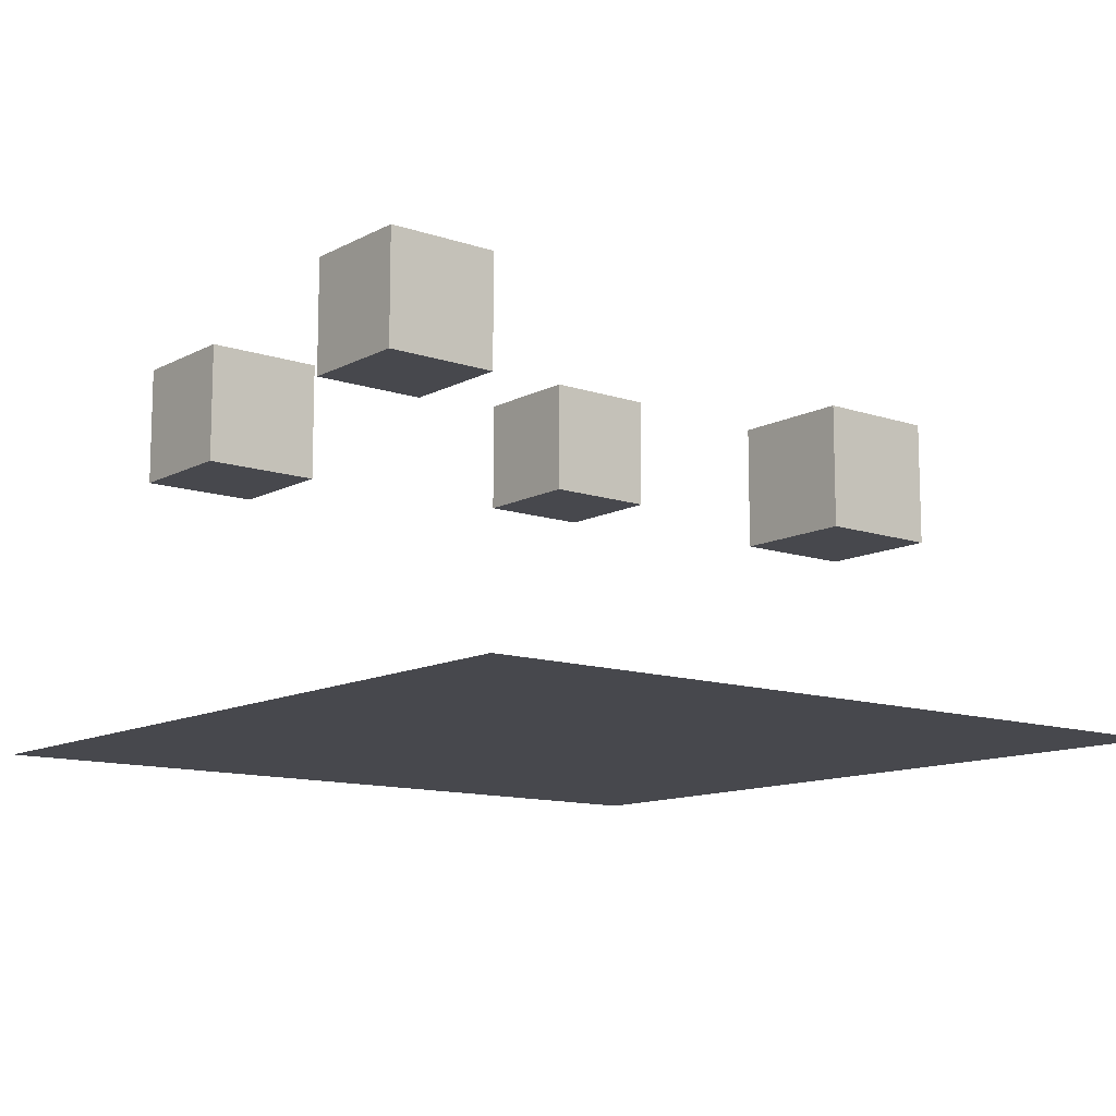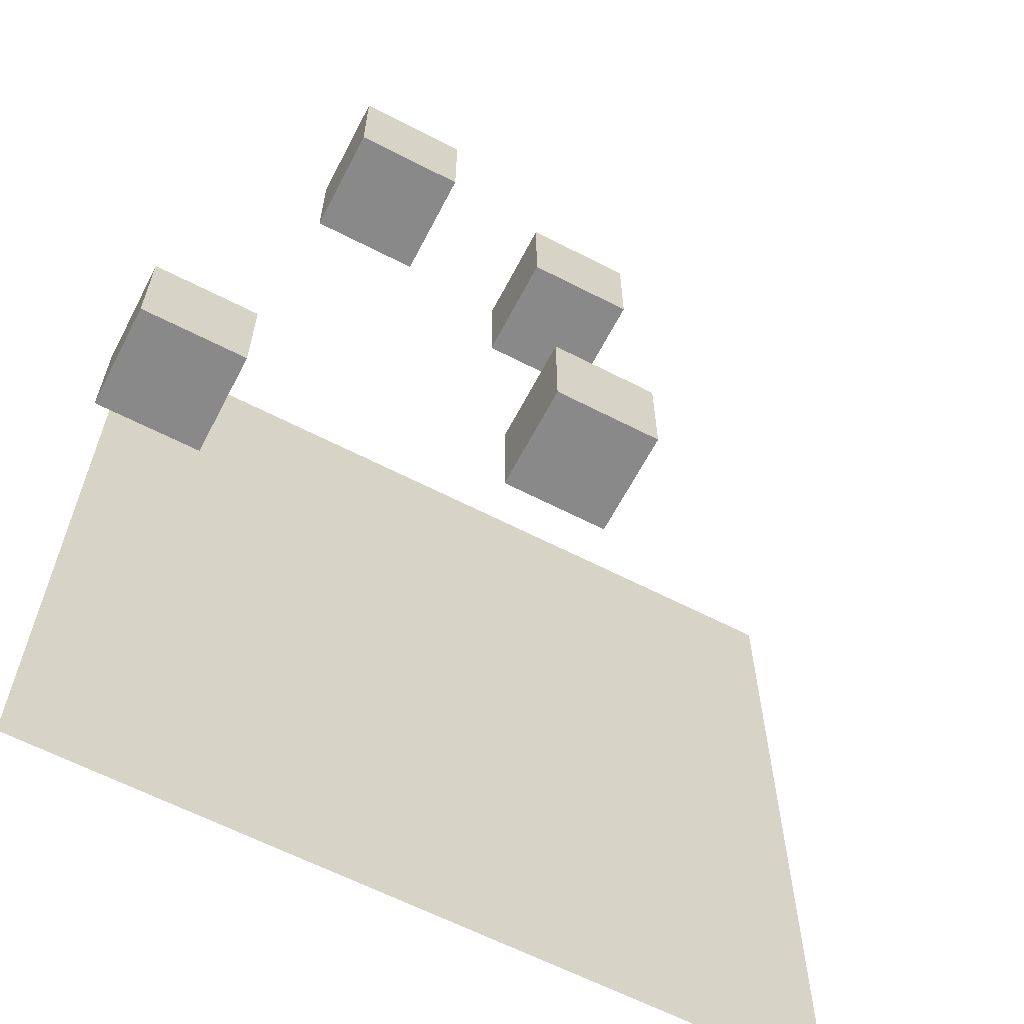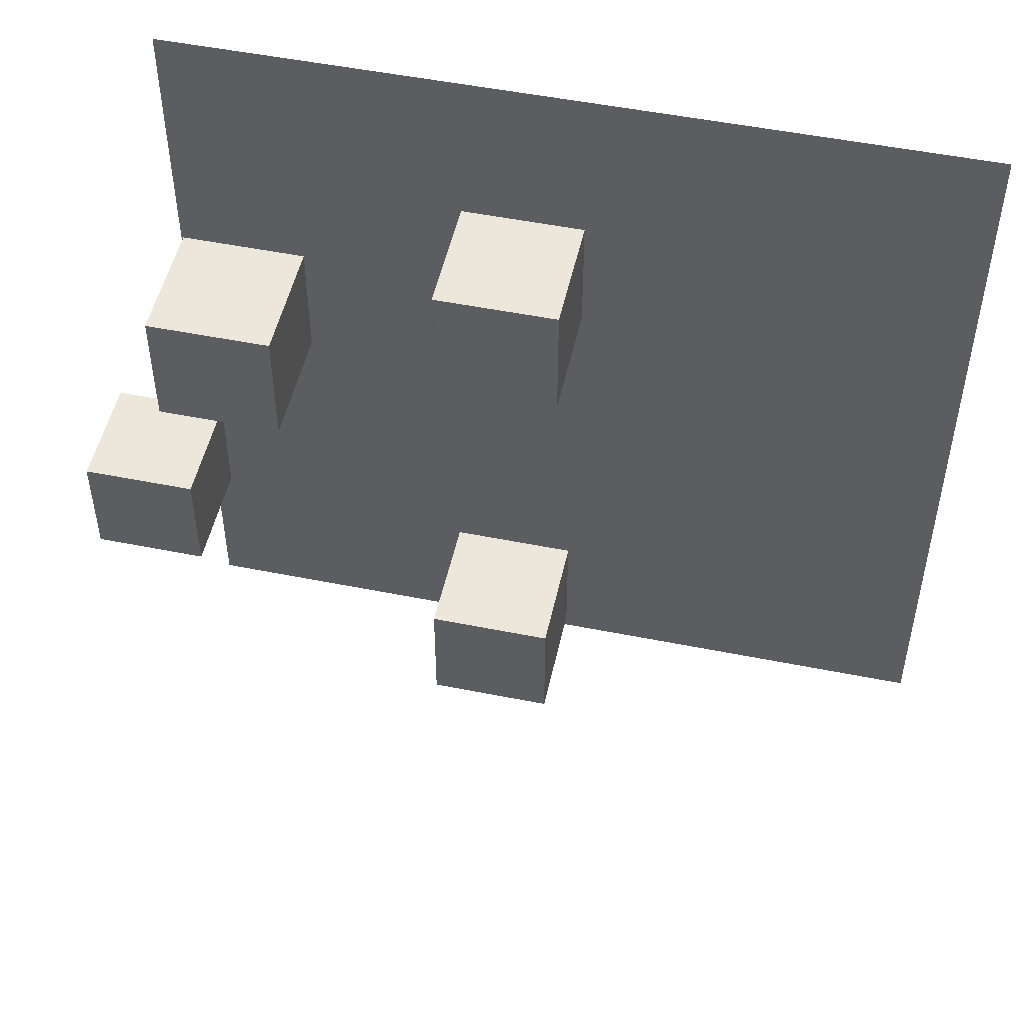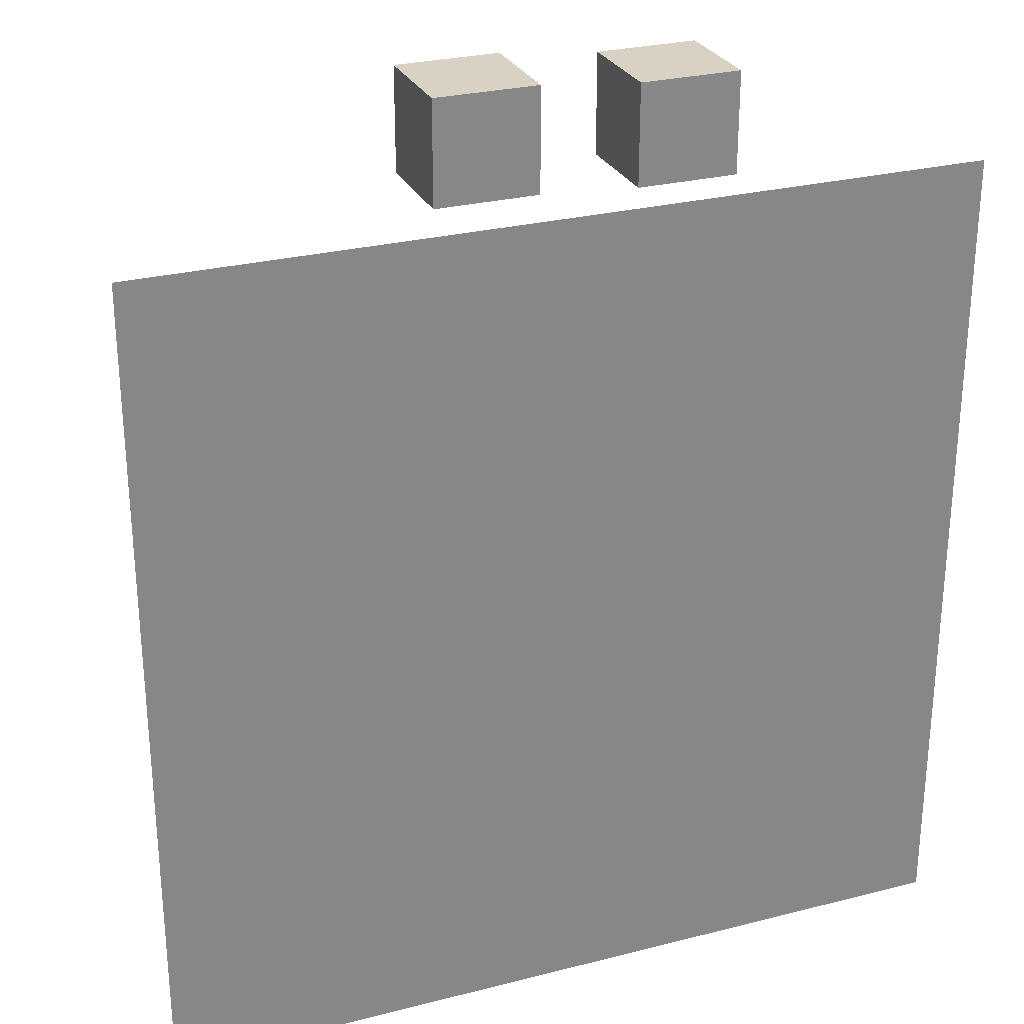
<metadata>
{"format":"obj","ext":"obj","renderer":"f3d","projection":"perspective","resolution":1024,"background":"white","views":[{"elev":-11.8,"azim":51.1,"up":"+Y"},{"elev":-63.0,"azim":152.5,"up":"+Z"},{"elev":50.8,"azim":-167.6,"up":"+Z"},{"elev":27.7,"azim":-21.3,"up":"+Z"}]}
</metadata>
<code>
g default
v -15 -0 15
v -12 -0 15
v -9 -0 15
v -6 -0 15
v -3 -0 15
v 0 -0 15
v 3 -0 15
v 6 -0 15
v 9 -0 15
v 12 -0 15
v 15 -0 15
v -15 -0 12
v -12 -0 12
v -9 -0 12
v -6 -0 12
v -3 -0 12
v 0 -0 12
v 3 -0 12
v 6 -0 12
v 9 -0 12
v 12 -0 12
v 15 -0 12
v -15 -0 9
v -12 -0 9
v -9 -0 9
v -6 -0 9
v -3 -0 9
v 0 -0 9
v 3 -0 9
v 6 -0 9
v 9 -0 9
v 12 -0 9
v 15 -0 9
v -15 -0 6
v -12 -0 6
v -9 -0 6
v -6 -0 6
v -3 -0 6
v 0 -0 6
v 3 -0 6
v 6 -0 6
v 9 -0 6
v 12 -0 6
v 15 -0 6
v -15 -0 3
v -12 -0 3
v -9 -0 3
v -6 -0 3
v -3 -0 3
v 0 -0 3
v 3 -0 3
v 6 -0 3
v 9 -0 3
v 12 -0 3
v 15 -0 3
v -15 0 0
v -12 0 0
v -9 0 0
v -6 0 0
v -3 0 0
v 0 0 0
v 3 0 0
v 6 0 0
v 9 0 0
v 12 0 0
v 15 0 0
v -15 0 -3
v -12 0 -3
v -9 0 -3
v -6 0 -3
v -3 0 -3
v 0 0 -3
v 3 0 -3
v 6 0 -3
v 9 0 -3
v 12 0 -3
v 15 0 -3
v -15 0 -6
v -12 0 -6
v -9 0 -6
v -6 0 -6
v -3 0 -6
v 0 0 -6
v 3 0 -6
v 6 0 -6
v 9 0 -6
v 12 0 -6
v 15 0 -6
v -15 0 -9
v -12 0 -9
v -9 0 -9
v -6 0 -9
v -3 0 -9
v 0 0 -9
v 3 0 -9
v 6 0 -9
v 9 0 -9
v 12 0 -9
v 15 0 -9
v -15 0 -12
v -12 0 -12
v -9 0 -12
v -6 0 -12
v -3 0 -12
v 0 0 -12
v 3 0 -12
v 6 0 -12
v 9 0 -12
v 12 0 -12
v 15 0 -12
v -15 0 -15
v -12 0 -15
v -9 0 -15
v -6 0 -15
v -3 0 -15
v 0 0 -15
v 3 0 -15
v 6 0 -15
v 9 0 -15
v 12 0 -15
v 15 0 -15
g pPlane1
f 1 2 13 12
f 2 3 14 13
f 3 4 15 14
f 4 5 16 15
f 5 6 17 16
f 6 7 18 17
f 7 8 19 18
f 8 9 20 19
f 9 10 21 20
f 10 11 22 21
f 12 13 24 23
f 13 14 25 24
f 14 15 26 25
f 15 16 27 26
f 16 17 28 27
f 17 18 29 28
f 18 19 30 29
f 19 20 31 30
f 20 21 32 31
f 21 22 33 32
f 23 24 35 34
f 24 25 36 35
f 25 26 37 36
f 26 27 38 37
f 27 28 39 38
f 28 29 40 39
f 29 30 41 40
f 30 31 42 41
f 31 32 43 42
f 32 33 44 43
f 34 35 46 45
f 35 36 47 46
f 36 37 48 47
f 37 38 49 48
f 38 39 50 49
f 39 40 51 50
f 40 41 52 51
f 41 42 53 52
f 42 43 54 53
f 43 44 55 54
f 45 46 57 56
f 46 47 58 57
f 47 48 59 58
f 48 49 60 59
f 49 50 61 60
f 50 51 62 61
f 51 52 63 62
f 52 53 64 63
f 53 54 65 64
f 54 55 66 65
f 56 57 68 67
f 57 58 69 68
f 58 59 70 69
f 59 60 71 70
f 60 61 72 71
f 61 62 73 72
f 62 63 74 73
f 63 64 75 74
f 64 65 76 75
f 65 66 77 76
f 67 68 79 78
f 68 69 80 79
f 69 70 81 80
f 70 71 82 81
f 71 72 83 82
f 72 73 84 83
f 73 74 85 84
f 74 75 86 85
f 75 76 87 86
f 76 77 88 87
f 78 79 90 89
f 79 80 91 90
f 80 81 92 91
f 81 82 93 92
f 82 83 94 93
f 83 84 95 94
f 84 85 96 95
f 85 86 97 96
f 86 87 98 97
f 87 88 99 98
f 89 90 101 100
f 90 91 102 101
f 91 92 103 102
f 92 93 104 103
f 93 94 105 104
f 94 95 106 105
f 95 96 107 106
f 96 97 108 107
f 97 98 109 108
f 98 99 110 109
f 100 101 112 111
f 101 102 113 112
f 102 103 114 113
f 103 104 115 114
f 104 105 116 115
f 105 106 117 116
f 106 107 118 117
f 107 108 119 118
f 108 109 120 119
f 109 110 121 120
g default
v -2 7.923 16.78
v -1 7.923 16.78
v 0 7.923 16.78
v 1 7.923 16.78
v 2 7.923 16.78
v -2 9.256 16.78
v -1 9.256 16.78
v 0 9.256 16.78
v 1 9.256 16.78
v 2 9.256 16.78
v -2 10.59 16.78
v -1 10.59 16.78
v 0 10.59 16.78
v 1 10.59 16.78
v 2 10.59 16.78
v -2 11.92 16.78
v -1 11.92 16.78
v 0 11.92 16.78
v 1 11.92 16.78
v 2 11.92 16.78
v -2 11.92 15.44
v -1 11.92 15.44
v 0 11.92 15.44
v 1 11.92 15.44
v 2 11.92 15.44
v -2 11.92 14.11
v -1 11.92 14.11
v 0 11.92 14.11
v 1 11.92 14.11
v 2 11.92 14.11
v -2 11.92 12.78
v -1 11.92 12.78
v 0 11.92 12.78
v 1 11.92 12.78
v 2 11.92 12.78
v -2 10.59 12.78
v -1 10.59 12.78
v 0 10.59 12.78
v 1 10.59 12.78
v 2 10.59 12.78
v -2 9.256 12.78
v -1 9.256 12.78
v 0 9.256 12.78
v 1 9.256 12.78
v 2 9.256 12.78
v -2 7.923 12.78
v -1 7.923 12.78
v 0 7.923 12.78
v 1 7.923 12.78
v 2 7.923 12.78
v -2 7.923 14.11
v -1 7.923 14.11
v 0 7.923 14.11
v 1 7.923 14.11
v 2 7.923 14.11
v -2 7.923 15.44
v -1 7.923 15.44
v 0 7.923 15.44
v 1 7.923 15.44
v 2 7.923 15.44
v 2 9.256 14.11
v 2 9.256 15.44
v 2 10.59 14.11
v 2 10.59 15.44
v -2 9.256 14.11
v -2 9.256 15.44
v -2 10.59 14.11
v -2 10.59 15.44
g pCube1
f 122 123 128 127
f 123 124 129 128
f 124 125 130 129
f 125 126 131 130
f 127 128 133 132
f 128 129 134 133
f 129 130 135 134
f 130 131 136 135
f 132 133 138 137
f 133 134 139 138
f 134 135 140 139
f 135 136 141 140
f 137 138 143 142
f 138 139 144 143
f 139 140 145 144
f 140 141 146 145
f 142 143 148 147
f 143 144 149 148
f 144 145 150 149
f 145 146 151 150
f 147 148 153 152
f 148 149 154 153
f 149 150 155 154
f 150 151 156 155
f 152 153 158 157
f 153 154 159 158
f 154 155 160 159
f 155 156 161 160
f 157 158 163 162
f 158 159 164 163
f 159 160 165 164
f 160 161 166 165
f 162 163 168 167
f 163 164 169 168
f 164 165 170 169
f 165 166 171 170
f 167 168 173 172
f 168 169 174 173
f 169 170 175 174
f 170 171 176 175
f 172 173 178 177
f 173 174 179 178
f 174 175 180 179
f 175 176 181 180
f 177 178 123 122
f 178 179 124 123
f 179 180 125 124
f 180 181 126 125
f 176 171 166 182
f 181 176 182 183
f 126 181 183 131
f 182 166 161 184
f 183 182 184 185
f 131 183 185 136
f 184 161 156 151
f 185 184 151 146
f 136 185 146 141
f 167 172 186 162
f 172 177 187 186
f 177 122 127 187
f 162 186 188 157
f 186 187 189 188
f 187 127 132 189
f 157 188 147 152
f 188 189 142 147
f 189 132 137 142
g default
v -2 9.178 2
v -1 9.178 2
v 0 9.178 2
v 1 9.178 2
v 2 9.178 2
v -2 10.51 2
v -1 10.51 2
v 0 10.51 2
v 1 10.51 2
v 2 10.51 2
v -2 11.84 2
v -1 11.84 2
v 0 11.84 2
v 1 11.84 2
v 2 11.84 2
v -2 13.18 2
v -1 13.18 2
v 0 13.18 2
v 1 13.18 2
v 2 13.18 2
v -2 13.18 0.6667
v -1 13.18 0.6667
v 0 13.18 0.6667
v 1 13.18 0.6667
v 2 13.18 0.6667
v -2 13.18 -0.6667
v -1 13.18 -0.6667
v 0 13.18 -0.6667
v 1 13.18 -0.6667
v 2 13.18 -0.6667
v -2 13.18 -2
v -1 13.18 -2
v 0 13.18 -2
v 1 13.18 -2
v 2 13.18 -2
v -2 11.84 -2
v -1 11.84 -2
v 0 11.84 -2
v 1 11.84 -2
v 2 11.84 -2
v -2 10.51 -2
v -1 10.51 -2
v 0 10.51 -2
v 1 10.51 -2
v 2 10.51 -2
v -2 9.178 -2
v -1 9.178 -2
v 0 9.178 -2
v 1 9.178 -2
v 2 9.178 -2
v -2 9.178 -0.6667
v -1 9.178 -0.6667
v 0 9.178 -0.6667
v 1 9.178 -0.6667
v 2 9.178 -0.6667
v -2 9.178 0.6667
v -1 9.178 0.6667
v 0 9.178 0.6667
v 1 9.178 0.6667
v 2 9.178 0.6667
v 2 10.51 -0.6667
v 2 10.51 0.6667
v 2 11.84 -0.6667
v 2 11.84 0.6667
v -2 10.51 -0.6667
v -2 10.51 0.6667
v -2 11.84 -0.6667
v -2 11.84 0.6667
g pCube2
f 190 191 196 195
f 191 192 197 196
f 192 193 198 197
f 193 194 199 198
f 195 196 201 200
f 196 197 202 201
f 197 198 203 202
f 198 199 204 203
f 200 201 206 205
f 201 202 207 206
f 202 203 208 207
f 203 204 209 208
f 205 206 211 210
f 206 207 212 211
f 207 208 213 212
f 208 209 214 213
f 210 211 216 215
f 211 212 217 216
f 212 213 218 217
f 213 214 219 218
f 215 216 221 220
f 216 217 222 221
f 217 218 223 222
f 218 219 224 223
f 220 221 226 225
f 221 222 227 226
f 222 223 228 227
f 223 224 229 228
f 225 226 231 230
f 226 227 232 231
f 227 228 233 232
f 228 229 234 233
f 230 231 236 235
f 231 232 237 236
f 232 233 238 237
f 233 234 239 238
f 235 236 241 240
f 236 237 242 241
f 237 238 243 242
f 238 239 244 243
f 240 241 246 245
f 241 242 247 246
f 242 243 248 247
f 243 244 249 248
f 245 246 191 190
f 246 247 192 191
f 247 248 193 192
f 248 249 194 193
f 244 239 234 250
f 249 244 250 251
f 194 249 251 199
f 250 234 229 252
f 251 250 252 253
f 199 251 253 204
f 252 229 224 219
f 253 252 219 214
f 204 253 214 209
f 235 240 254 230
f 240 245 255 254
f 245 190 195 255
f 230 254 256 225
f 254 255 257 256
f 255 195 200 257
f 225 256 215 220
f 256 257 210 215
f 257 200 205 210
g default
v 12.11 5.337 2
v 13.11 5.337 2
v 14.11 5.337 2
v 15.11 5.337 2
v 16.11 5.337 2
v 12.11 6.67 2
v 13.11 6.67 2
v 14.11 6.67 2
v 15.11 6.67 2
v 16.11 6.67 2
v 12.11 8.004 2
v 13.11 8.004 2
v 14.11 8.004 2
v 15.11 8.004 2
v 16.11 8.004 2
v 12.11 9.337 2
v 13.11 9.337 2
v 14.11 9.337 2
v 15.11 9.337 2
v 16.11 9.337 2
v 12.11 9.337 0.6667
v 13.11 9.337 0.6667
v 14.11 9.337 0.6667
v 15.11 9.337 0.6667
v 16.11 9.337 0.6667
v 12.11 9.337 -0.6667
v 13.11 9.337 -0.6667
v 14.11 9.337 -0.6667
v 15.11 9.337 -0.6667
v 16.11 9.337 -0.6667
v 12.11 9.337 -2
v 13.11 9.337 -2
v 14.11 9.337 -2
v 15.11 9.337 -2
v 16.11 9.337 -2
v 12.11 8.004 -2
v 13.11 8.004 -2
v 14.11 8.004 -2
v 15.11 8.004 -2
v 16.11 8.004 -2
v 12.11 6.67 -2
v 13.11 6.67 -2
v 14.11 6.67 -2
v 15.11 6.67 -2
v 16.11 6.67 -2
v 12.11 5.337 -2
v 13.11 5.337 -2
v 14.11 5.337 -2
v 15.11 5.337 -2
v 16.11 5.337 -2
v 12.11 5.337 -0.6667
v 13.11 5.337 -0.6667
v 14.11 5.337 -0.6667
v 15.11 5.337 -0.6667
v 16.11 5.337 -0.6667
v 12.11 5.337 0.6667
v 13.11 5.337 0.6667
v 14.11 5.337 0.6667
v 15.11 5.337 0.6667
v 16.11 5.337 0.6667
v 16.11 6.67 -0.6667
v 16.11 6.67 0.6667
v 16.11 8.004 -0.6667
v 16.11 8.004 0.6667
v 12.11 6.67 -0.6667
v 12.11 6.67 0.6667
v 12.11 8.004 -0.6667
v 12.11 8.004 0.6667
g pCube3
f 258 259 264 263
f 259 260 265 264
f 260 261 266 265
f 261 262 267 266
f 263 264 269 268
f 264 265 270 269
f 265 266 271 270
f 266 267 272 271
f 268 269 274 273
f 269 270 275 274
f 270 271 276 275
f 271 272 277 276
f 273 274 279 278
f 274 275 280 279
f 275 276 281 280
f 276 277 282 281
f 278 279 284 283
f 279 280 285 284
f 280 281 286 285
f 281 282 287 286
f 283 284 289 288
f 284 285 290 289
f 285 286 291 290
f 286 287 292 291
f 288 289 294 293
f 289 290 295 294
f 290 291 296 295
f 291 292 297 296
f 293 294 299 298
f 294 295 300 299
f 295 296 301 300
f 296 297 302 301
f 298 299 304 303
f 299 300 305 304
f 300 301 306 305
f 301 302 307 306
f 303 304 309 308
f 304 305 310 309
f 305 306 311 310
f 306 307 312 311
f 308 309 314 313
f 309 310 315 314
f 310 311 316 315
f 311 312 317 316
f 313 314 259 258
f 314 315 260 259
f 315 316 261 260
f 316 317 262 261
f 312 307 302 318
f 317 312 318 319
f 262 317 319 267
f 318 302 297 320
f 319 318 320 321
f 267 319 321 272
f 320 297 292 287
f 321 320 287 282
f 272 321 282 277
f 303 308 322 298
f 308 313 323 322
f 313 258 263 323
f 298 322 324 293
f 322 323 325 324
f 323 263 268 325
f 293 324 283 288
f 324 325 278 283
f 325 268 273 278
g default
v 6.698 9.941 15.72
v 7.698 9.941 15.72
v 8.698 9.941 15.72
v 9.698 9.941 15.72
v 10.7 9.941 15.72
v 6.698 11.27 15.72
v 7.698 11.27 15.72
v 8.698 11.27 15.72
v 9.698 11.27 15.72
v 10.7 11.27 15.72
v 6.698 12.61 15.72
v 7.698 12.61 15.72
v 8.698 12.61 15.72
v 9.698 12.61 15.72
v 10.7 12.61 15.72
v 6.698 13.94 15.72
v 7.698 13.94 15.72
v 8.698 13.94 15.72
v 9.698 13.94 15.72
v 10.7 13.94 15.72
v 6.698 13.94 14.38
v 7.698 13.94 14.38
v 8.698 13.94 14.38
v 9.698 13.94 14.38
v 10.7 13.94 14.38
v 6.698 13.94 13.05
v 7.698 13.94 13.05
v 8.698 13.94 13.05
v 9.698 13.94 13.05
v 10.7 13.94 13.05
v 6.698 13.94 11.72
v 7.698 13.94 11.72
v 8.698 13.94 11.72
v 9.698 13.94 11.72
v 10.7 13.94 11.72
v 6.698 12.61 11.72
v 7.698 12.61 11.72
v 8.698 12.61 11.72
v 9.698 12.61 11.72
v 10.7 12.61 11.72
v 6.698 11.27 11.72
v 7.698 11.27 11.72
v 8.698 11.27 11.72
v 9.698 11.27 11.72
v 10.7 11.27 11.72
v 6.698 9.941 11.72
v 7.698 9.941 11.72
v 8.698 9.941 11.72
v 9.698 9.941 11.72
v 10.7 9.941 11.72
v 6.698 9.941 13.05
v 7.698 9.941 13.05
v 8.698 9.941 13.05
v 9.698 9.941 13.05
v 10.7 9.941 13.05
v 6.698 9.941 14.38
v 7.698 9.941 14.38
v 8.698 9.941 14.38
v 9.698 9.941 14.38
v 10.7 9.941 14.38
v 10.7 11.27 13.05
v 10.7 11.27 14.38
v 10.7 12.61 13.05
v 10.7 12.61 14.38
v 6.698 11.27 13.05
v 6.698 11.27 14.38
v 6.698 12.61 13.05
v 6.698 12.61 14.38
g pCube4
f 326 327 332 331
f 327 328 333 332
f 328 329 334 333
f 329 330 335 334
f 331 332 337 336
f 332 333 338 337
f 333 334 339 338
f 334 335 340 339
f 336 337 342 341
f 337 338 343 342
f 338 339 344 343
f 339 340 345 344
f 341 342 347 346
f 342 343 348 347
f 343 344 349 348
f 344 345 350 349
f 346 347 352 351
f 347 348 353 352
f 348 349 354 353
f 349 350 355 354
f 351 352 357 356
f 352 353 358 357
f 353 354 359 358
f 354 355 360 359
f 356 357 362 361
f 357 358 363 362
f 358 359 364 363
f 359 360 365 364
f 361 362 367 366
f 362 363 368 367
f 363 364 369 368
f 364 365 370 369
f 366 367 372 371
f 367 368 373 372
f 368 369 374 373
f 369 370 375 374
f 371 372 377 376
f 372 373 378 377
f 373 374 379 378
f 374 375 380 379
f 376 377 382 381
f 377 378 383 382
f 378 379 384 383
f 379 380 385 384
f 381 382 327 326
f 382 383 328 327
f 383 384 329 328
f 384 385 330 329
f 380 375 370 386
f 385 380 386 387
f 330 385 387 335
f 386 370 365 388
f 387 386 388 389
f 335 387 389 340
f 388 365 360 355
f 389 388 355 350
f 340 389 350 345
f 371 376 390 366
f 376 381 391 390
f 381 326 331 391
f 366 390 392 361
f 390 391 393 392
f 391 331 336 393
f 361 392 351 356
f 392 393 346 351
f 393 336 341 346

</code>
